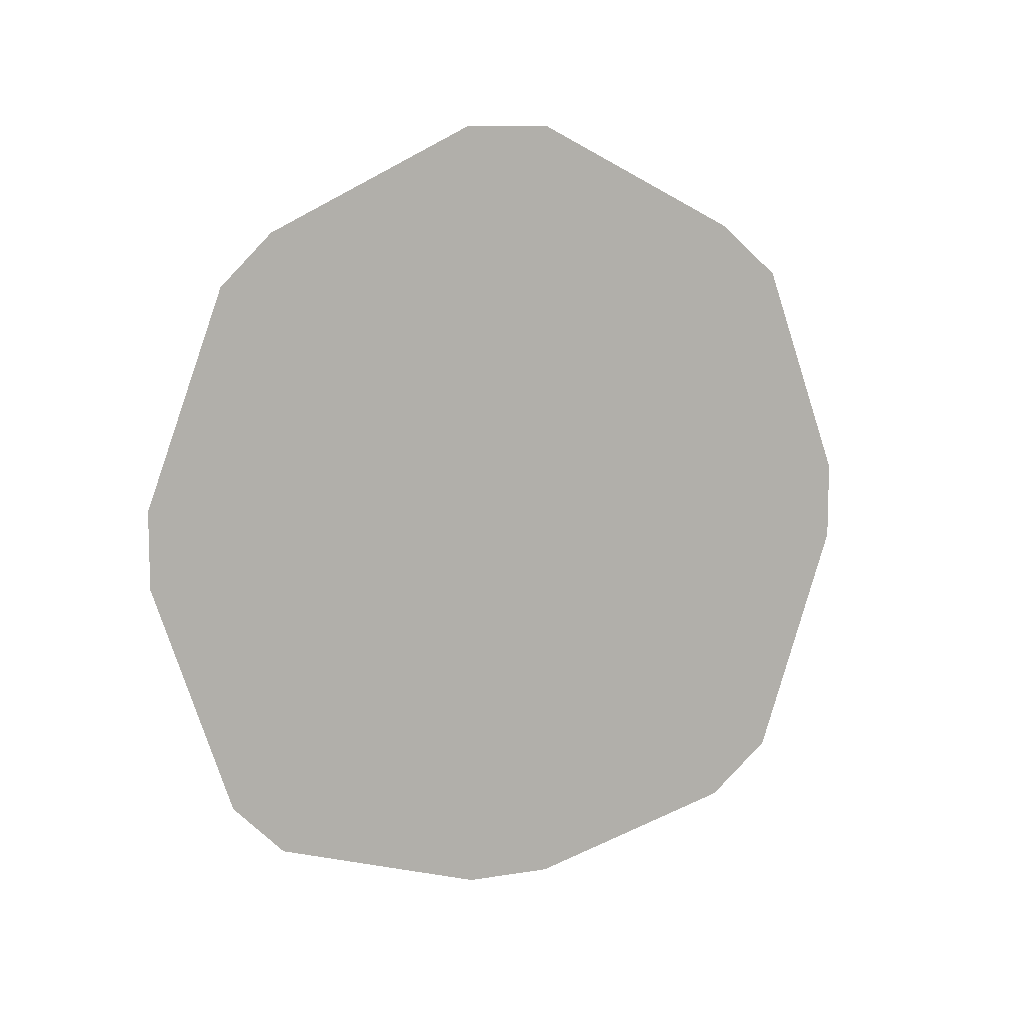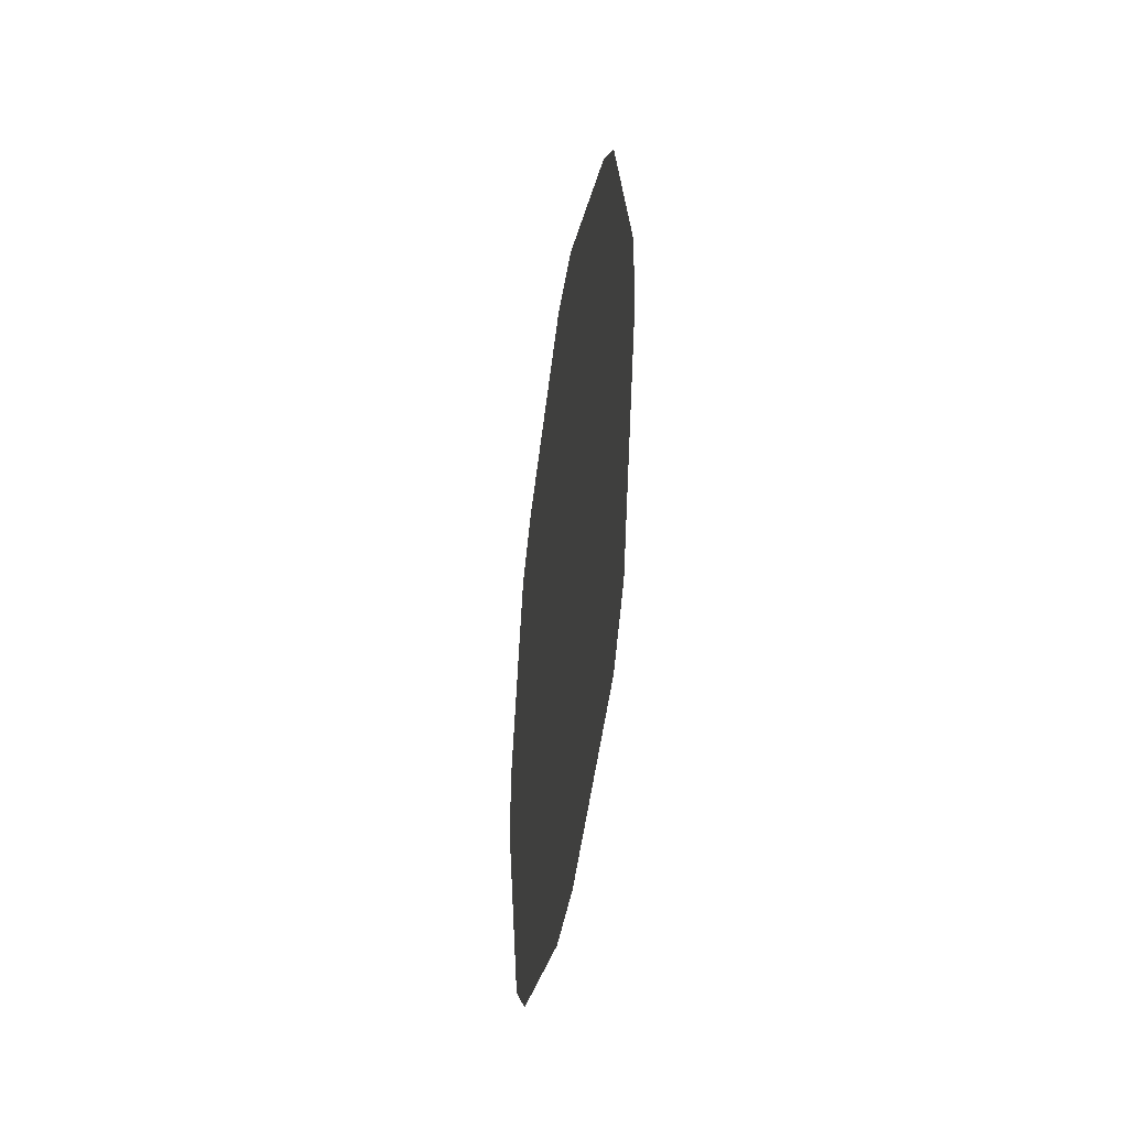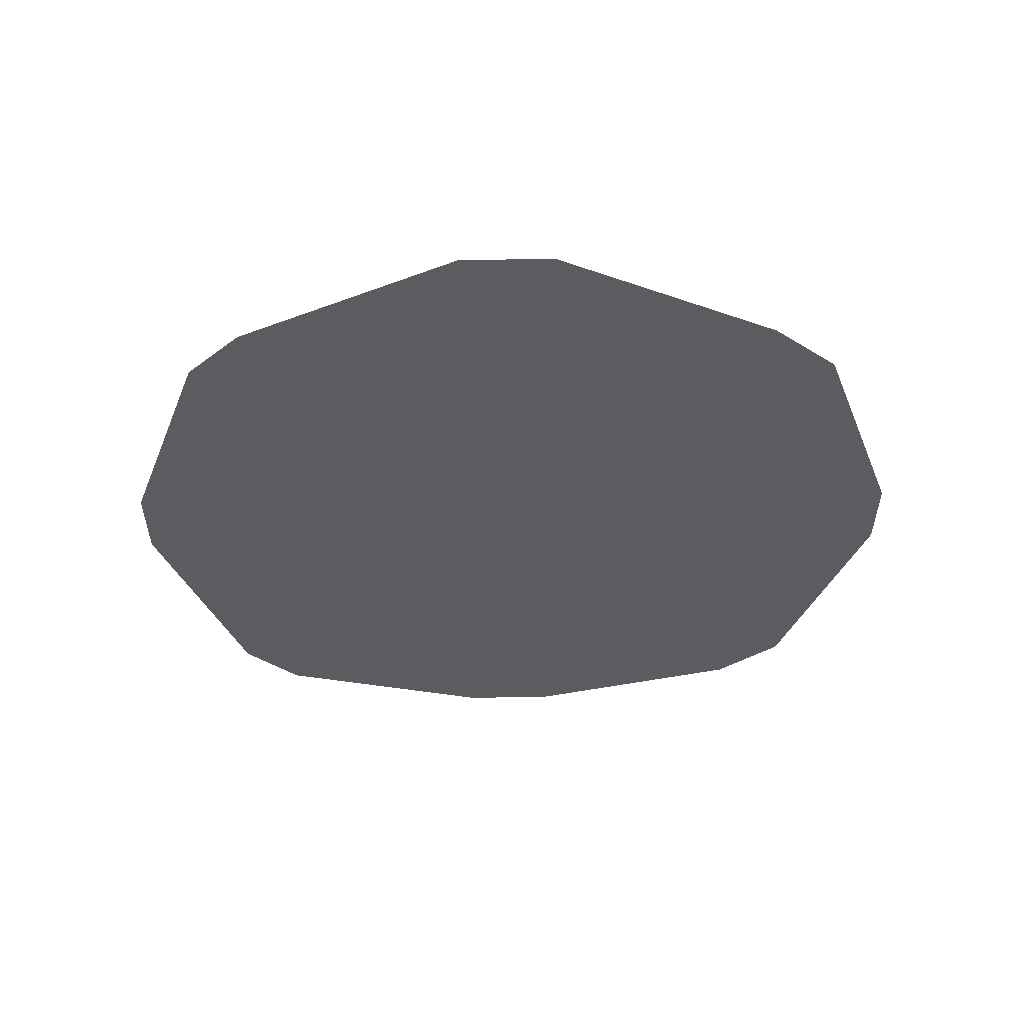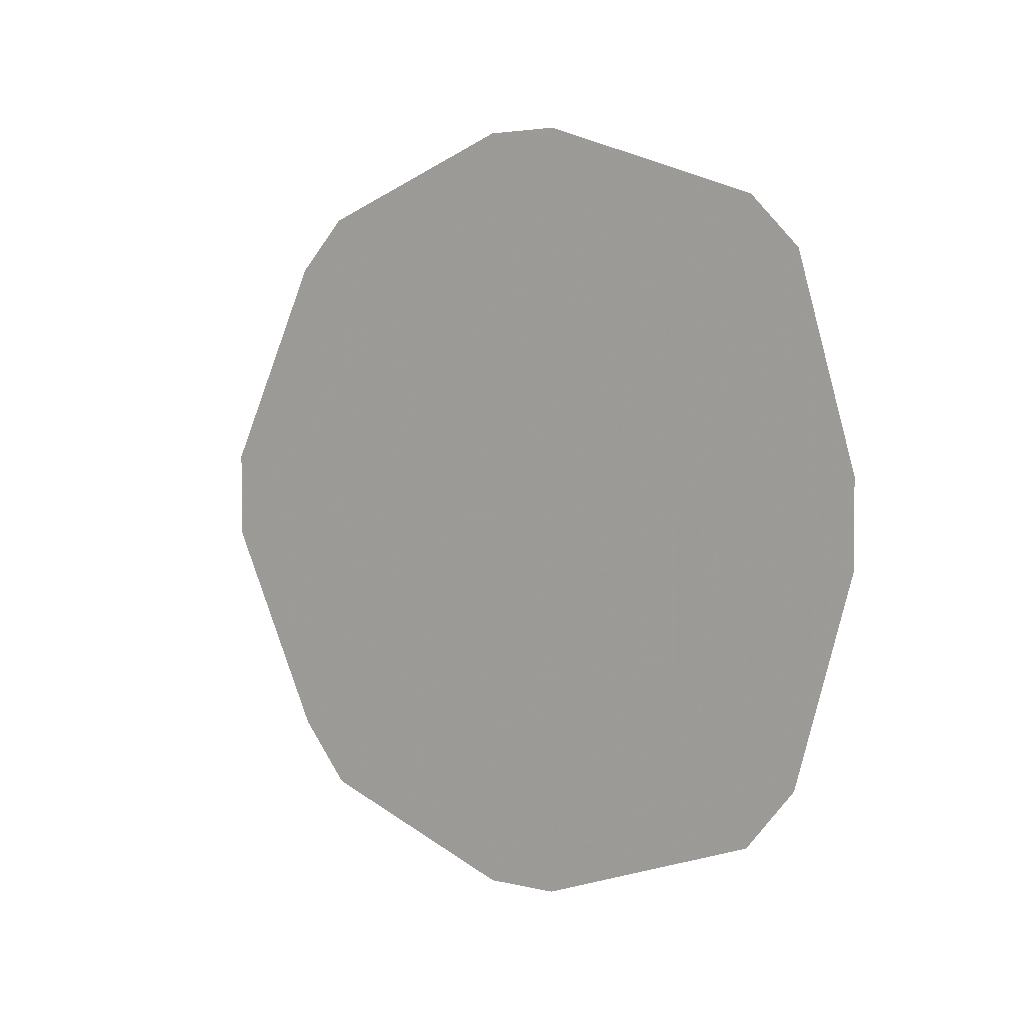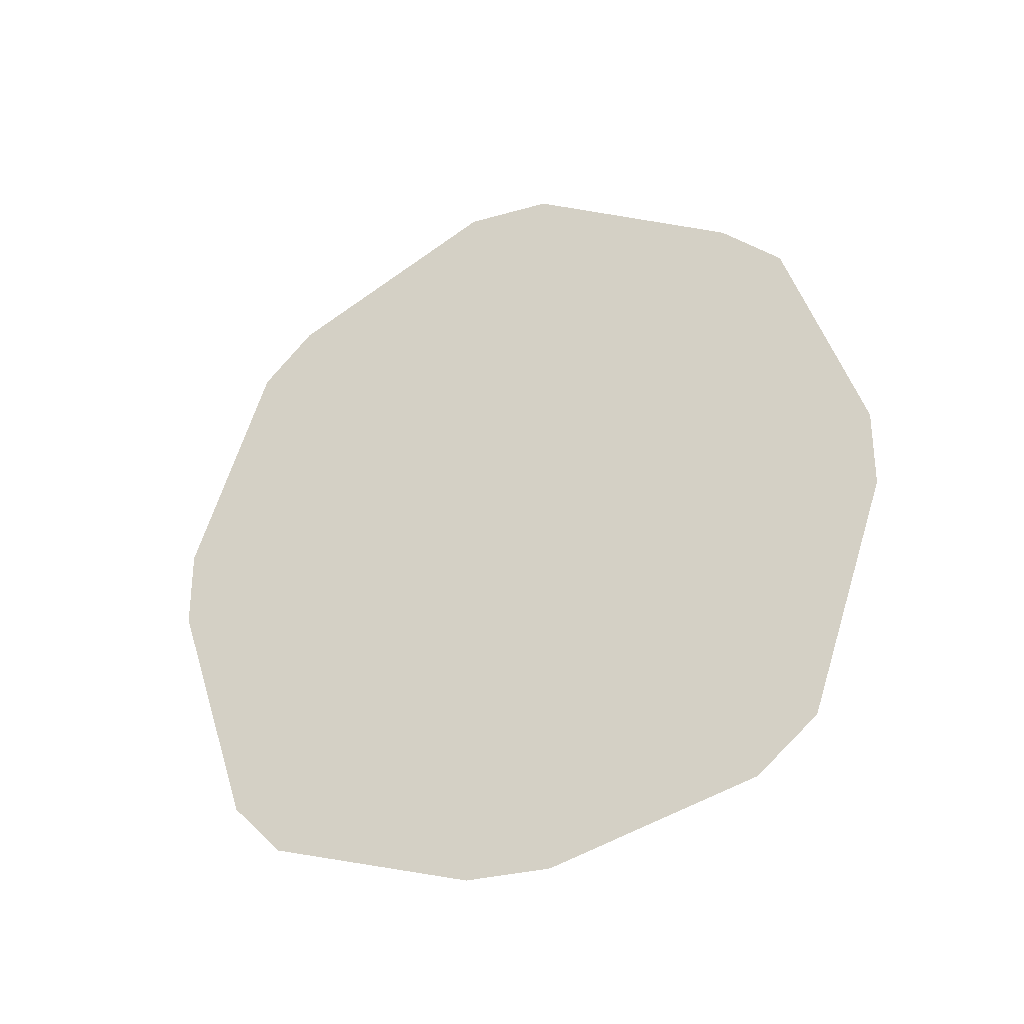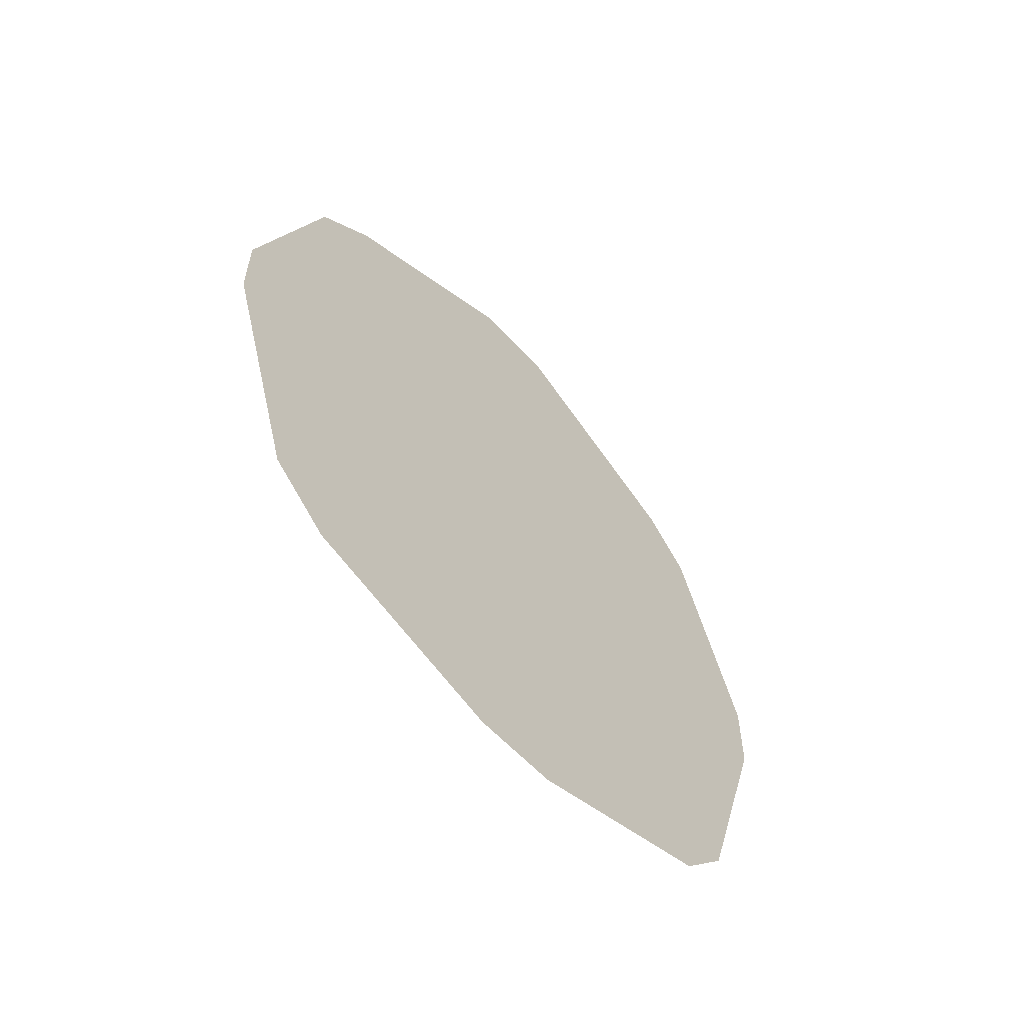
<metadata>
{"format":"obj","ext":"obj","renderer":"f3d","projection":"perspective","resolution":1024,"background":"white","views":[{"elev":9.9,"azim":67.2,"up":"+Y"},{"elev":-41.6,"azim":-8.6,"up":"+Y"},{"elev":55.7,"azim":89.1,"up":"+Y"},{"elev":3.6,"azim":-50.8,"up":"+Z"},{"elev":-30.1,"azim":112.6,"up":"+Y"},{"elev":-58.4,"azim":-138.3,"up":"+Y"}]}
</metadata>
<code>
o walldecor/mind_rift/straight
v -77 -166 3
v -77 -172 -7
v -77 -166 -7
v -77 -161 -3
v -77 -161 -1
v -77 -161 3
v -77 -161 8
v -77 -172 3
v -77 -177 -1
v -77 -177 -3
v -77 -172 -14
v -77 -170 -18
v -77 -161 -18
v -77 -161 -11
v -77 -161 -7
v -77 -153 -7
v -77 -153 -3
v -77 -153 -1
v -77 -153 3
v -77 -146 8
v -77 -161 14
v -77 -170 14
v -77 -172 10
v -77 -181 18
v -77 -185 1
v -77 -185 -5
v -77 -181 -22
v -77 -177 -26
v -77 -157 -22
v -77 -151 -22
v -77 -146 -18
v -77 -146 -11
v -77 -146 14
v -77 -151 18
v -77 -157 18
v -77 -177 23
v -77 -185 21
v -77 -190 2
v -77 -190 -5
v -77 -185 -25
v -77 -180 -29
v -77 -157 -32
v -77 -151 -32
v -77 -136 -26
v -77 -142 -18
v -77 -138 -14
v -77 -136 -3
v -77 -142 -3
v -77 -142 -1
v -77 -136 -1
v -77 -138 10
v -77 -142 14
v -77 -151 28
v -77 -157 28
v -77 -158 33
v -77 -180 26
v -77 -189 24
v -77 -194 3
v -77 -194 -6
v -77 -189 -28
v -77 -183 -34
v -77 -158 -37
v -77 -151 -37
v -77 -133 -29
v -77 -128 -25
v -77 -132 -22
v -77 -132 -3
v -77 -132 -1
v -77 -132 18
v -77 -136 23
v -77 -133 26
v -77 -151 33
v -77 -123 -5
v -77 -123 1
v -77 -118 2
v -77 -128 21
v -77 -118 -5
v -77 -151 -42
v -77 -130 -34
v -77 -124 -28
v -77 -113 -6
v -77 -113 3
v -77 -124 24
v -77 -130 30
v -77 -151 37
v -77 -159 37
v -77 -183 30
v -77 -193 27
v -77 -200 3
v -77 -200 -7
v -77 -193 -31
v -77 -187 -38
v -77 -159 -42
v -77 -160 -47
v -77 -151 -47
v -77 -126 -38
v -77 -120 -31
v -77 -108 -7
v -77 -108 3
v -77 -120 27
v -77 -126 33
v -77 -151 42
v -77 -160 42
v -77 -187 33
f 1 2 3
f 1 3 4
f 1 4 5
f 1 5 6
f 1 6 7
f 1 7 8
f 1 8 2
f 2 8 9
f 2 9 10
f 2 10 11
f 2 11 12
f 2 12 13
f 2 13 3
f 3 13 14
f 3 14 15
f 3 15 4
f 4 15 16
f 4 16 17
f 4 17 18
f 4 18 5
f 5 18 6
f 6 18 19
f 6 19 20
f 6 20 7
f 7 20 21
f 7 21 8
f 8 21 22
f 8 22 23
f 8 23 9
f 9 23 24
f 9 24 25
f 9 25 26
f 9 26 10
f 10 26 27
f 10 27 11
f 11 27 12
f 12 27 28
f 12 28 29
f 12 29 13
f 13 29 30
f 13 30 31
f 13 31 14
f 14 31 32
f 14 32 16
f 14 16 15
f 21 20 33
f 21 33 34
f 21 34 35
f 21 35 22
f 22 35 36
f 22 36 23
f 23 36 24
f 24 36 37
f 24 37 25
f 25 37 38
f 25 38 39
f 25 39 26
f 26 39 27
f 27 39 40
f 27 40 41
f 27 41 28
f 28 41 42
f 28 42 29
f 29 42 43
f 29 43 30
f 30 43 44
f 30 44 45
f 30 45 31
f 31 45 46
f 31 46 47
f 31 47 32
f 32 47 48
f 32 48 17
f 32 17 16
f 33 49 50
f 33 50 51
f 33 51 52
f 33 52 34
f 34 52 53
f 34 53 35
f 35 53 54
f 35 54 36
f 36 54 55
f 36 55 56
f 36 56 37
f 37 56 57
f 37 57 38
f 38 57 58
f 38 58 59
f 38 59 39
f 39 59 40
f 40 59 60
f 40 60 61
f 40 61 41
f 41 61 62
f 41 62 42
f 42 62 63
f 42 63 43
f 43 63 44
f 44 63 64
f 44 64 65
f 44 65 66
f 44 66 46
f 44 46 45
f 33 20 49
f 49 20 18
f 49 18 17
f 49 17 48
f 49 48 47
f 49 47 50
f 50 47 67
f 50 67 68
f 50 68 51
f 51 68 69
f 51 69 52
f 52 69 70
f 52 70 53
f 53 70 71
f 53 71 72
f 53 72 55
f 53 55 54
f 68 73 74
f 68 74 69
f 69 74 75
f 69 75 76
f 69 76 71
f 69 71 70
f 68 67 73
f 73 67 46
f 73 46 66
f 73 66 65
f 73 65 77
f 73 77 75
f 73 75 74
f 20 19 18
f 47 46 67
f 64 63 78
f 64 78 79
f 64 79 80
f 64 80 65
f 65 80 77
f 77 80 81
f 77 81 82
f 77 82 75
f 75 82 76
f 76 82 83
f 76 83 84
f 76 84 71
f 71 84 72
f 72 84 85
f 72 85 86
f 72 86 55
f 55 86 56
f 56 86 87
f 56 87 57
f 57 87 88
f 57 88 58
f 58 88 89
f 58 89 90
f 58 90 59
f 59 90 60
f 60 90 91
f 60 91 92
f 60 92 61
f 61 92 93
f 61 93 62
f 62 93 78
f 62 78 63
f 93 94 95
f 93 95 78
f 78 95 79
f 79 95 96
f 79 96 97
f 79 97 80
f 80 97 81
f 81 97 98
f 81 98 99
f 81 99 82
f 82 99 83
f 83 99 100
f 83 100 101
f 83 101 84
f 84 101 85
f 85 101 102
f 85 102 103
f 85 103 86
f 86 103 87
f 87 103 104
f 87 104 88
f 92 94 93

</code>
